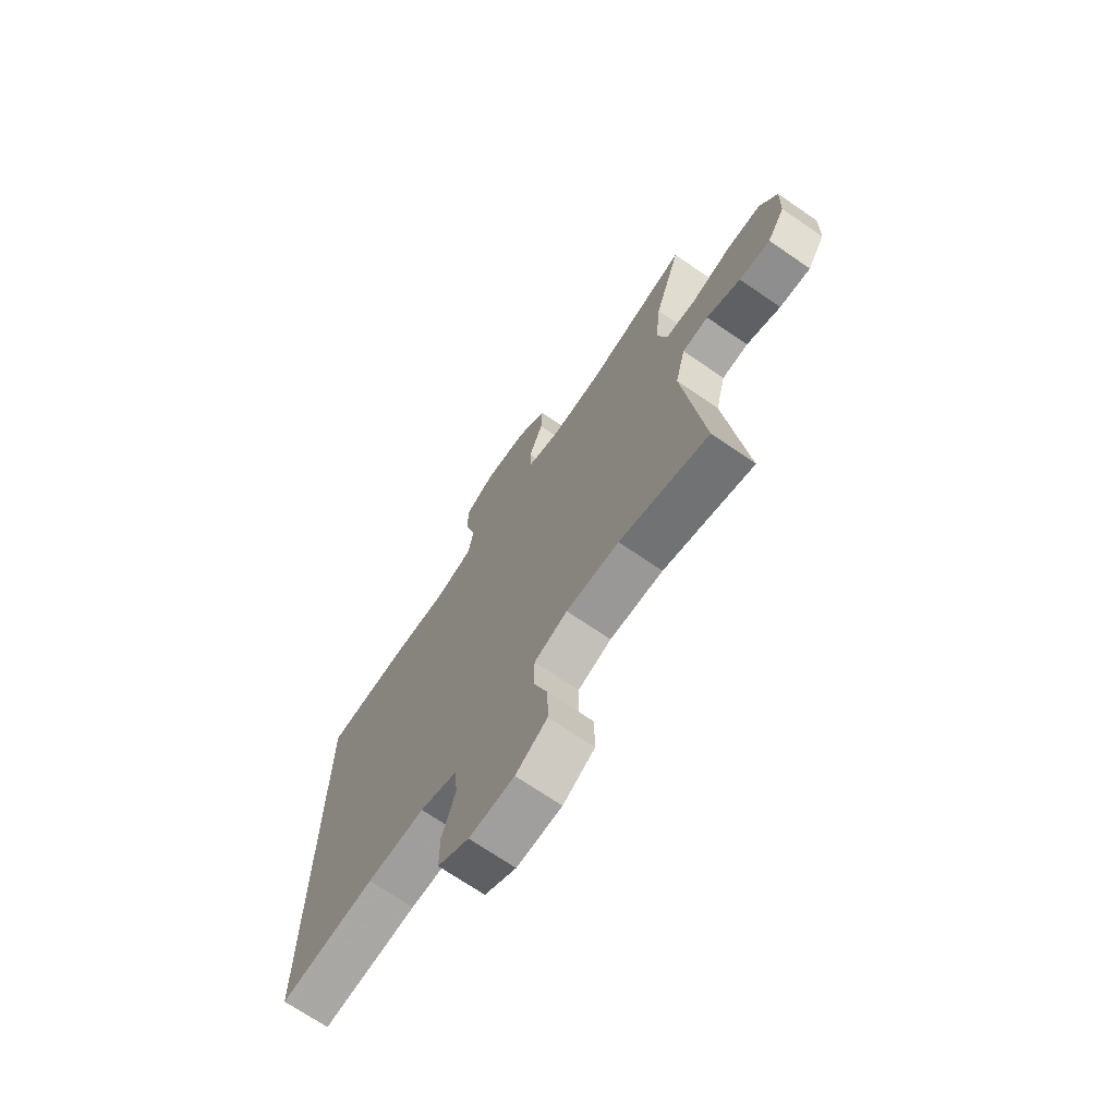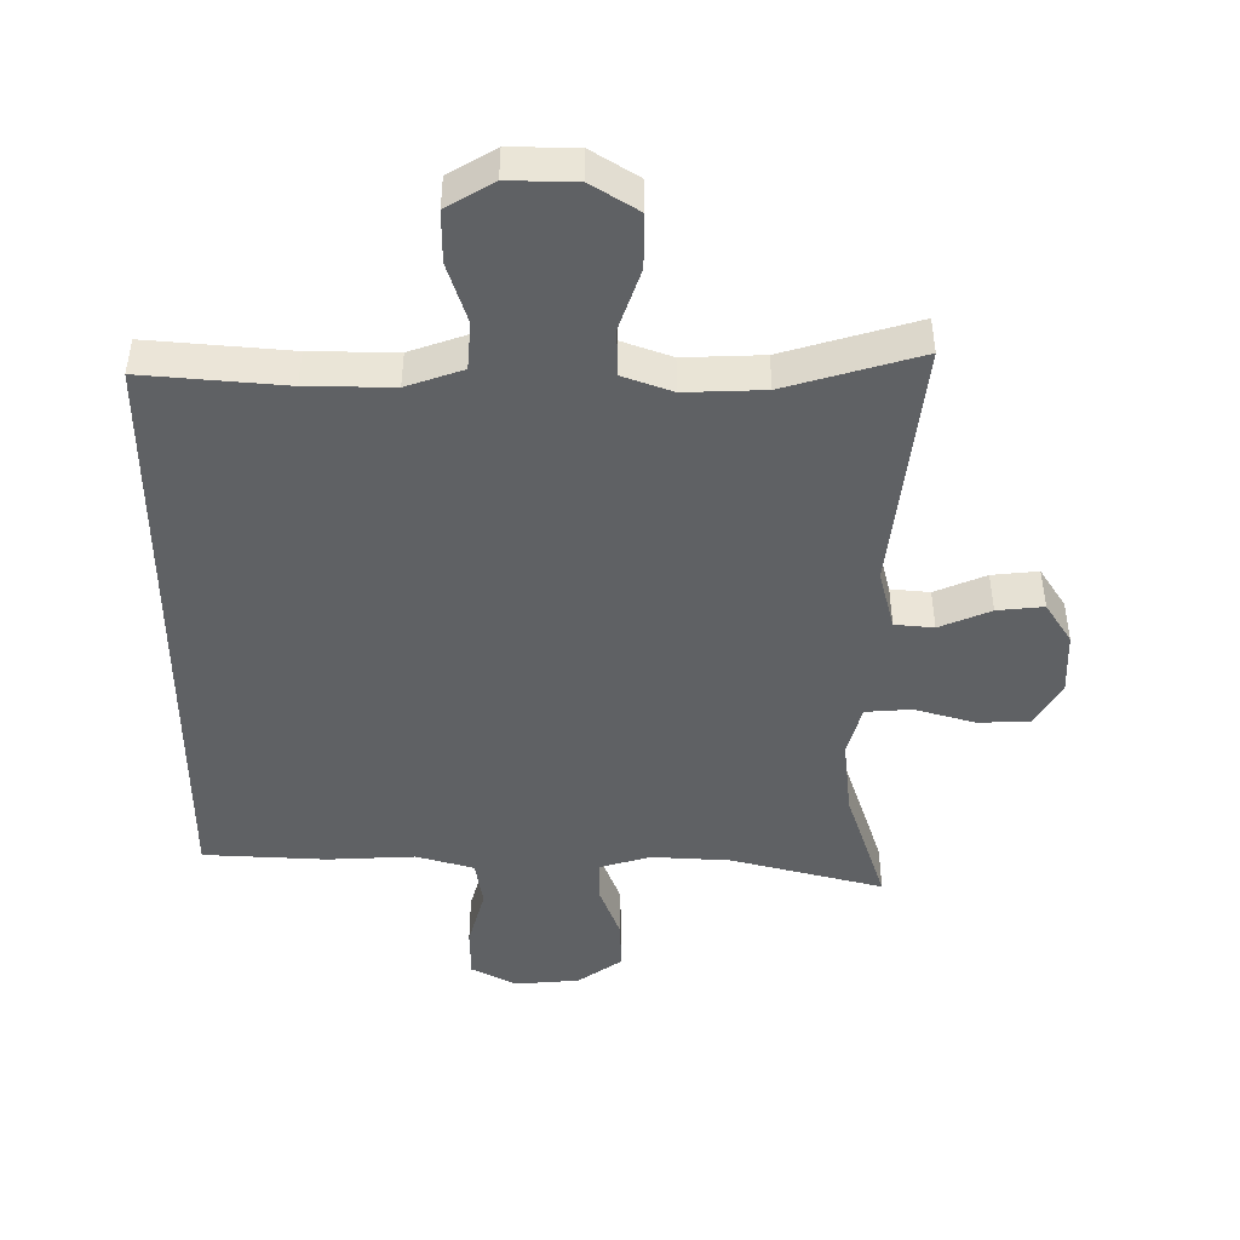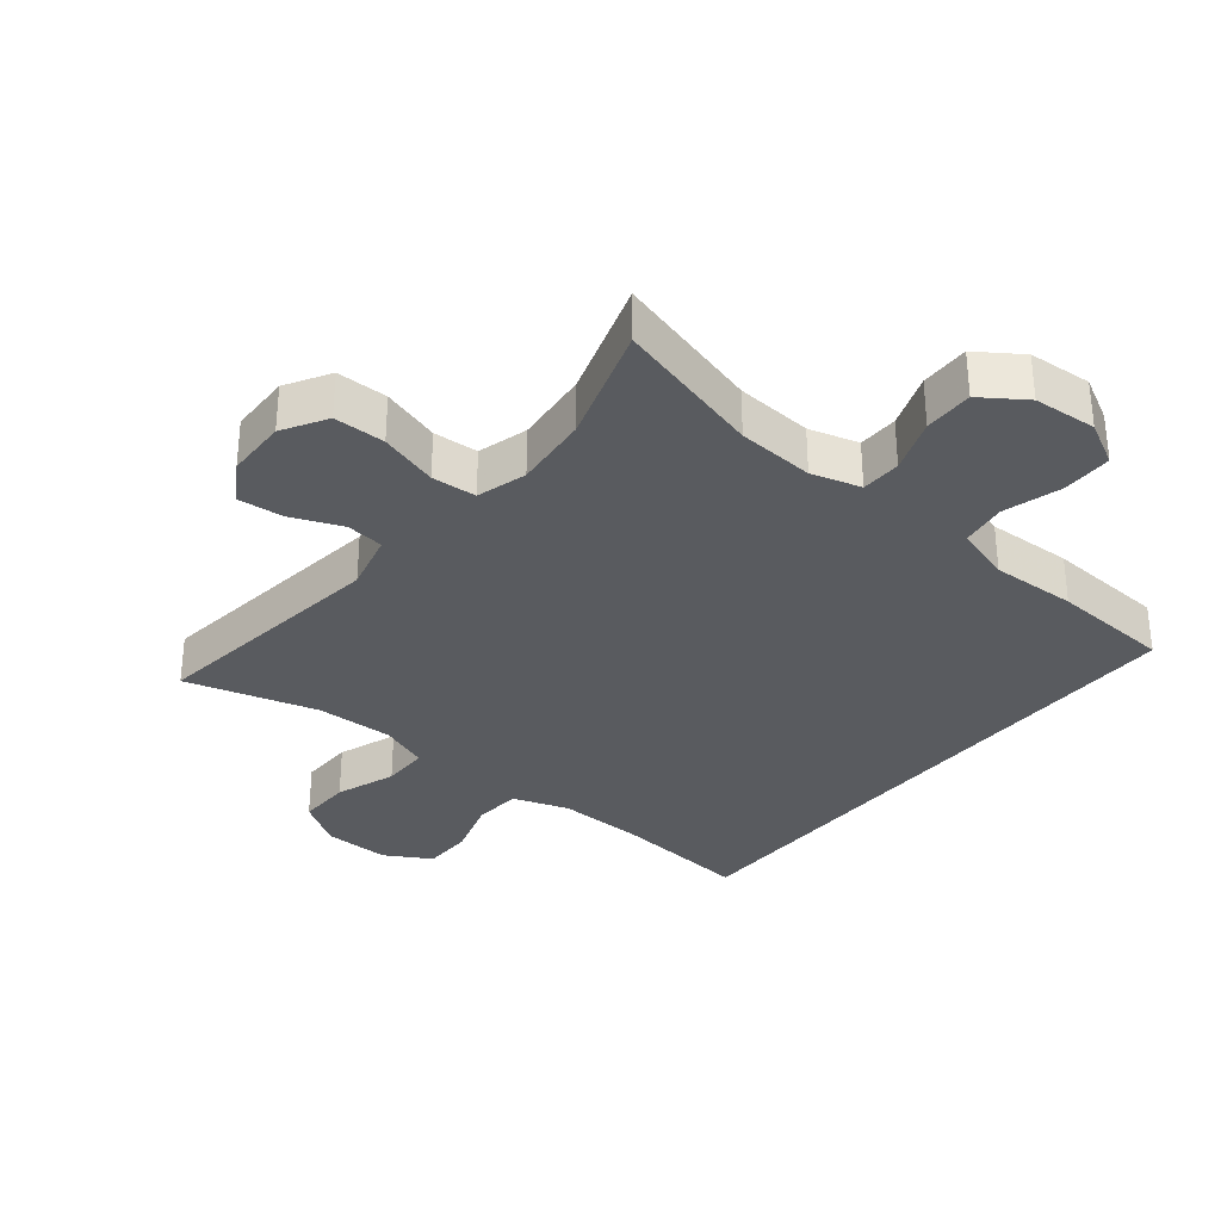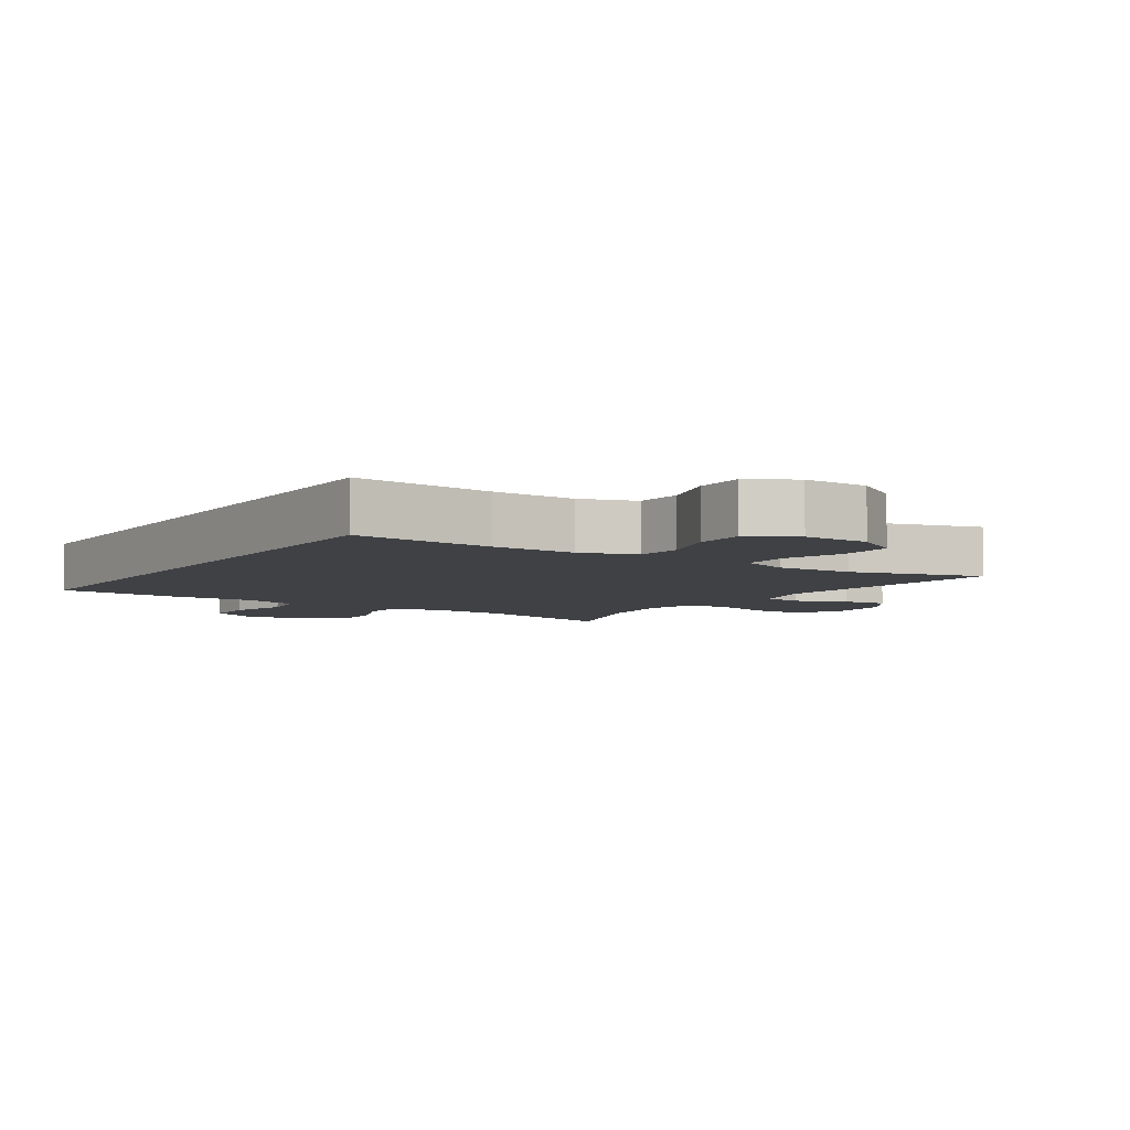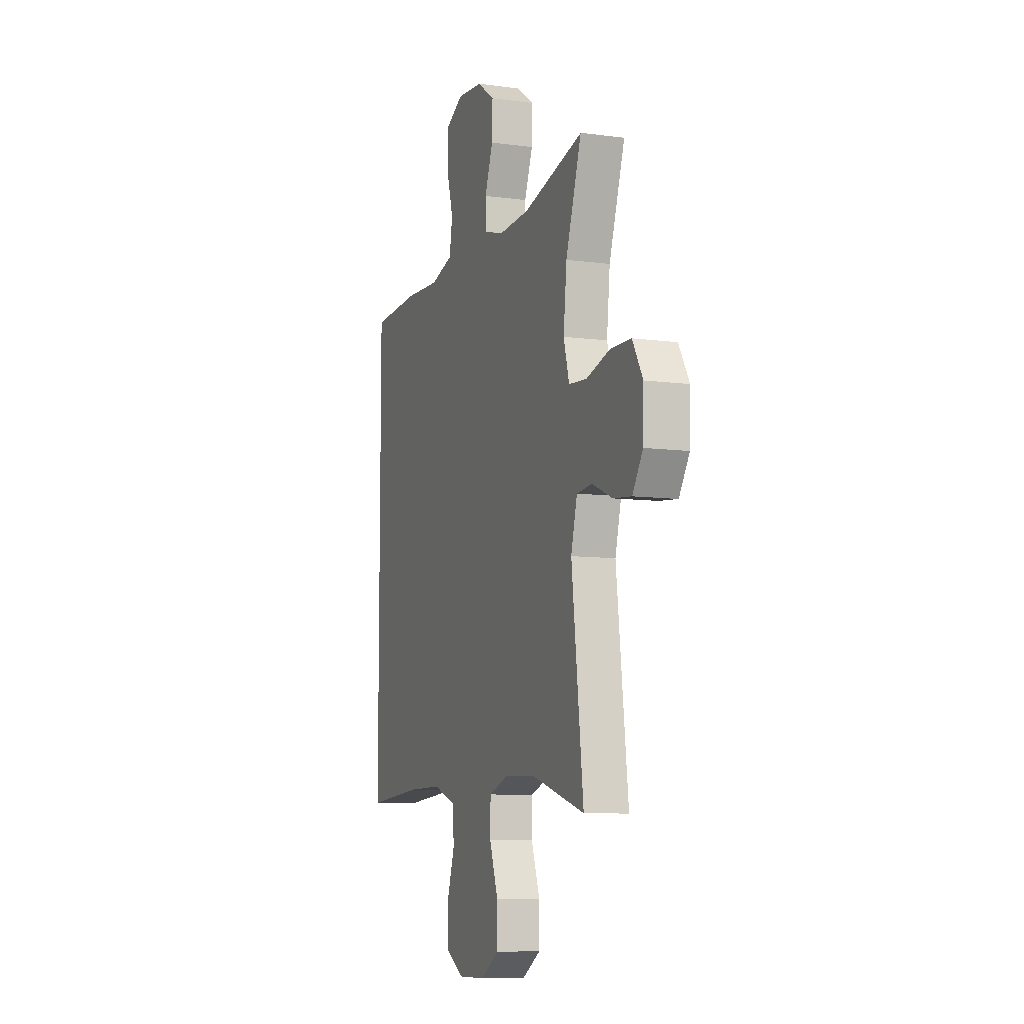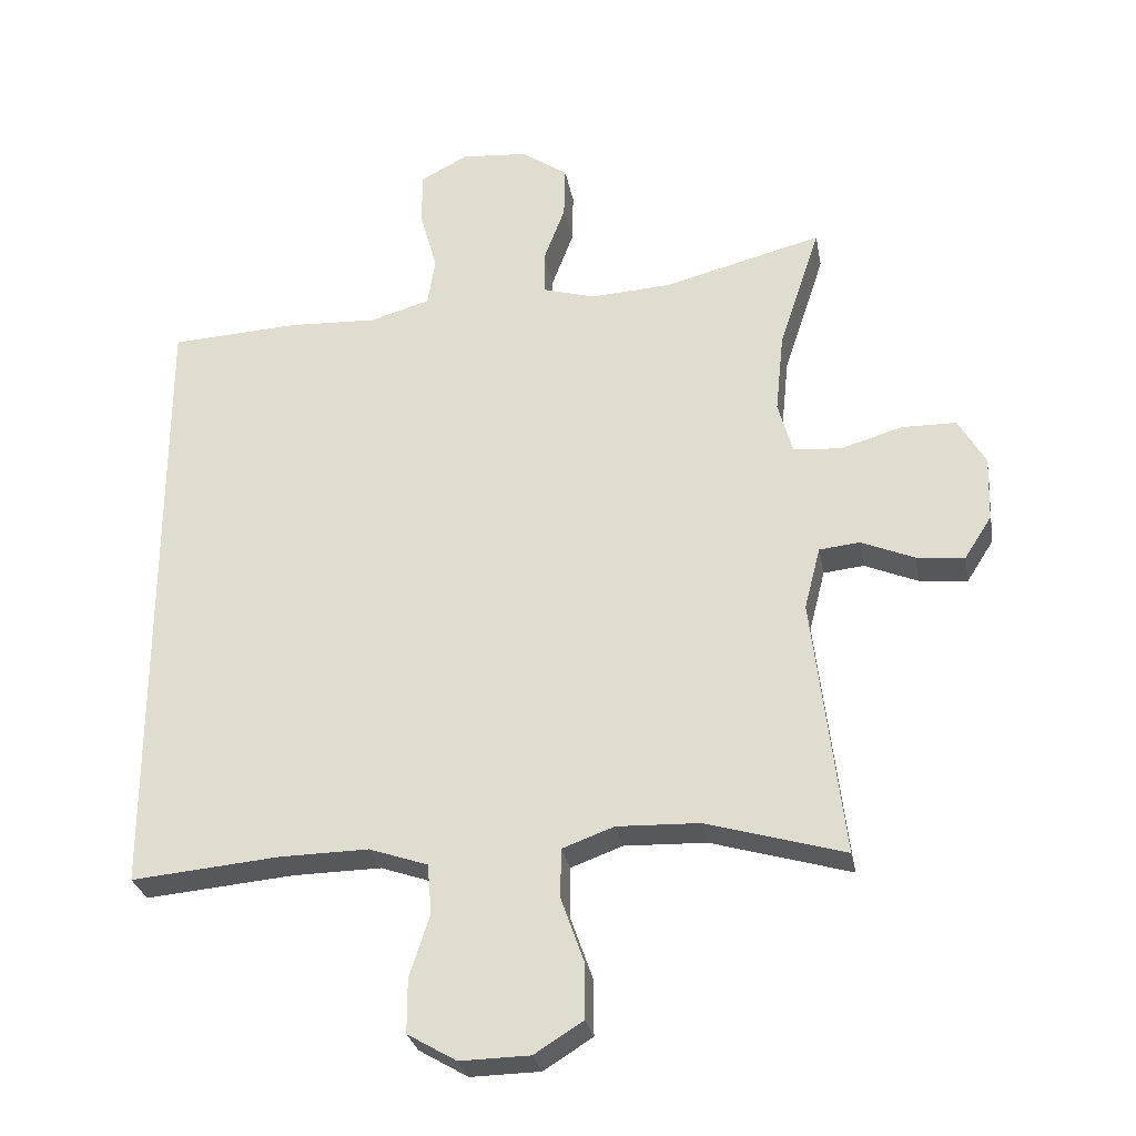
<metadata>
{"format":"obj","ext":"obj","renderer":"f3d","projection":"perspective","resolution":1024,"background":"white","views":[{"elev":-70.3,"azim":-124.5,"up":"+Z"},{"elev":-46.3,"azim":180.0,"up":"+Y"},{"elev":-32.7,"azim":-39.4,"up":"+Y"},{"elev":-5.7,"azim":146.5,"up":"+Y"},{"elev":-8.3,"azim":-110.3,"up":"+Z"},{"elev":-28.6,"azim":-169.7,"up":"+Z"}]}
</metadata>
<code>
v -0.5 0.07 0.5
v -0.274 0.07 0.441
v -0.157 0.07 0.434
v -0.082 0.07 0.456
v -0.081 0.07 0.517
v -0.112 0.07 0.599
v -0.114 0.07 0.674
v -0.048 0.07 0.72
v 0.048 0.07 0.728
v 0.115 0.07 0.693
v 0.116 0.07 0.617
v 0.091 0.07 0.528
v 0.102 0.07 0.458
v 0.188 0.07 0.433
v 0.317 0.07 0.439
v 0.5 0.07 0.429
v 0.5 0.07 -0.467
v 0.288 0.07 -0.448
v 0.16 0.07 -0.446
v 0.076 0.07 -0.475
v 0.07 0.07 -0.546
v 0.099 0.07 -0.636
v 0.099 0.07 -0.713
v 0.029 0.07 -0.754
v -0.071 0.07 -0.752
v -0.141 0.07 -0.708
v -0.14 0.07 -0.627
v -0.108 0.07 -0.536
v -0.109 0.07 -0.465
v -0.183 0.07 -0.438
v -0.301 0.07 -0.442
v -0.5 0.07 -0.5
v -0.456 0.07 -0.127
v -0.479 0.07 -0.038
v -0.537 0.07 -0.032
v -0.613 0.07 -0.064
v -0.682 0.07 -0.071
v -0.721 0.07 -0.01
v -0.724 0.07 0.083
v -0.685 0.07 0.15
v -0.607 0.07 0.151
v -0.518 0.07 0.125
v -0.45 0.07 0.13
v -0.429 0.07 0.206
v -0.441 0.07 0.321
v -0.5 0 0.5
v -0.274 0 0.441
v -0.157 0 0.434
v -0.082 0 0.456
v -0.081 0 0.517
v -0.112 0 0.599
v -0.114 0 0.674
v -0.048 0 0.72
v 0.048 0 0.728
v 0.115 0 0.693
v 0.116 0 0.617
v 0.091 0 0.528
v 0.102 0 0.458
v 0.188 0 0.433
v 0.317 0 0.439
v 0.5 0 0.429
v 0.5 0 -0.467
v 0.288 0 -0.448
v 0.16 0 -0.446
v 0.076 0 -0.475
v 0.07 0 -0.546
v 0.099 0 -0.636
v 0.099 0 -0.713
v 0.029 0 -0.754
v -0.071 0 -0.752
v -0.141 0 -0.708
v -0.14 0 -0.627
v -0.108 0 -0.536
v -0.109 0 -0.465
v -0.183 0 -0.438
v -0.301 0 -0.442
v -0.5 0 -0.5
v -0.456 0 -0.127
v -0.479 0 -0.038
v -0.537 0 -0.032
v -0.613 0 -0.064
v -0.682 0 -0.071
v -0.721 0 -0.01
v -0.724 0 0.083
v -0.685 0 0.15
v -0.607 0 0.151
v -0.518 0 0.125
v -0.45 0 0.13
v -0.429 0 0.206
v -0.441 0 0.321
f 40 41 42
f 39 40 42
f 38 39 42
f 37 38 42
f 36 37 42
f 35 36 42
f 34 35 42 43
f 33 34 43 44
f 31 32 33
f 30 31 33 44
f 26 27 28
f 25 26 28
f 24 25 28
f 23 24 28
f 22 23 28
f 21 22 28
f 20 21 28 29
f 30 44 45
f 29 30 45
f 20 29 45
f 19 20 45
f 16 17 18
f 15 16 18
f 14 15 18
f 10 11 12
f 9 10 12
f 8 9 12
f 7 8 12
f 6 7 12
f 5 6 12
f 4 5 12 13
f 18 19 45
f 14 18 45
f 13 14 45
f 4 13 45
f 3 4 45
f 2 3 45
f 1 2 45
f 87 86 85
f 87 85 84
f 87 84 83
f 87 83 82
f 87 82 81
f 87 81 80
f 88 87 80 79
f 89 88 79 78
f 78 77 76
f 89 78 76 75
f 73 72 71
f 73 71 70
f 73 70 69
f 73 69 68
f 73 68 67
f 73 67 66
f 74 73 66 65
f 90 89 75
f 90 75 74
f 90 74 65
f 90 65 64
f 63 62 61
f 63 61 60
f 63 60 59
f 57 56 55
f 57 55 54
f 57 54 53
f 57 53 52
f 57 52 51
f 57 51 50
f 58 57 50 49
f 90 64 63
f 90 63 59
f 90 59 58
f 90 58 49
f 90 49 48
f 90 48 47
f 90 47 46
f 1 46 47 2
f 2 47 48 3
f 3 48 49 4
f 4 49 50 5
f 5 50 51 6
f 6 51 52 7
f 7 52 53 8
f 8 53 54 9
f 9 54 55 10
f 10 55 56 11
f 11 56 57 12
f 12 57 58 13
f 13 58 59 14
f 14 59 60 15
f 15 60 61 16
f 16 61 62 17
f 17 62 63 18
f 18 63 64 19
f 19 64 65 20
f 20 65 66 21
f 21 66 67 22
f 22 67 68 23
f 23 68 69 24
f 24 69 70 25
f 25 70 71 26
f 26 71 72 27
f 27 72 73 28
f 28 73 74 29
f 29 74 75 30
f 30 75 76 31
f 31 76 77 32
f 32 77 78 33
f 33 78 79 34
f 34 79 80 35
f 35 80 81 36
f 36 81 82 37
f 37 82 83 38
f 38 83 84 39
f 39 84 85 40
f 40 85 86 41
f 41 86 87 42
f 42 87 88 43
f 43 88 89 44
f 44 89 90 45
f 45 90 46 1

</code>
